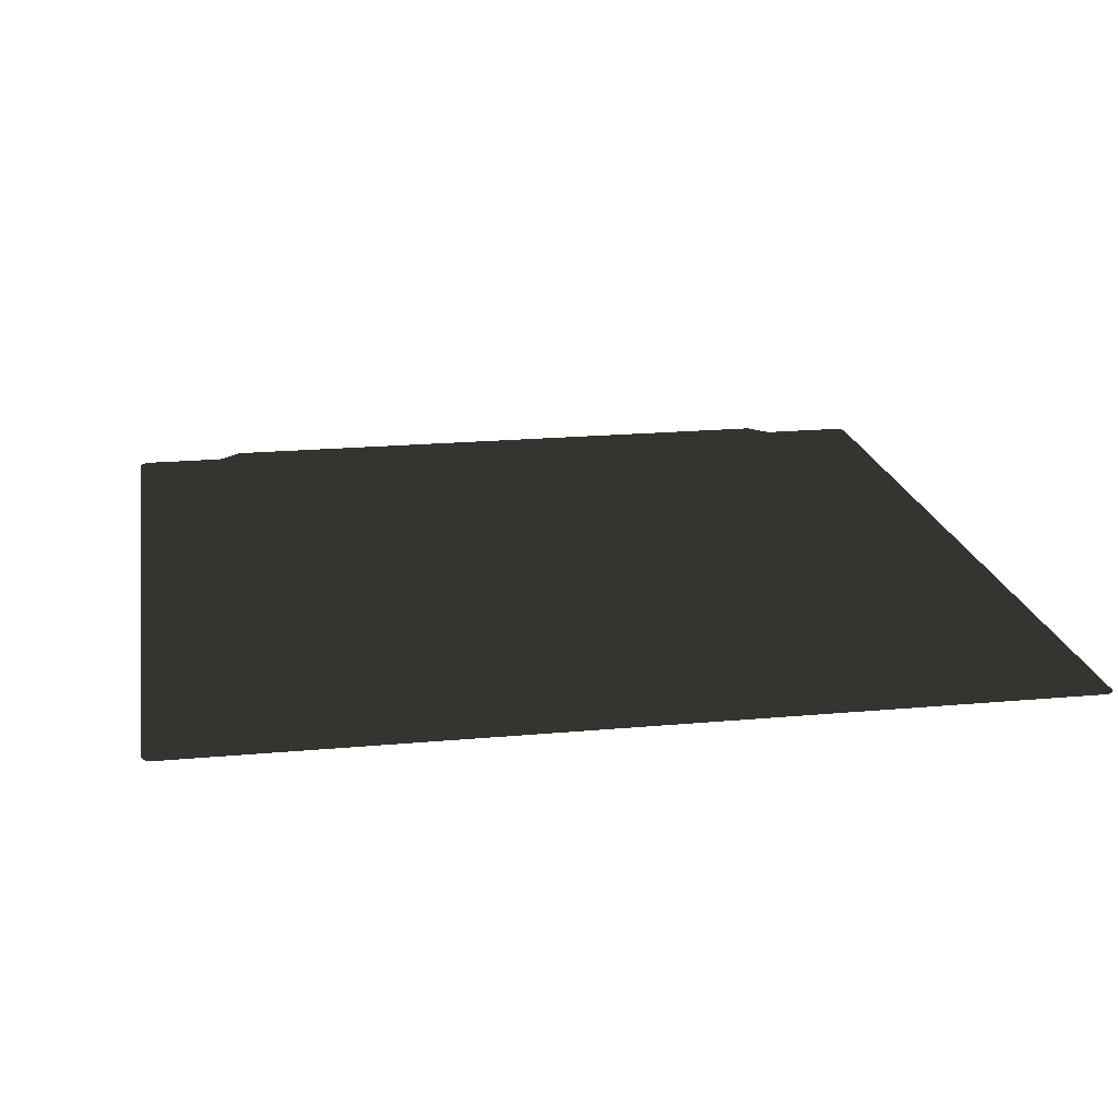
<metadata>
{"format":"obj","ext":"obj","renderer":"f3d","projection":"perspective","resolution":1024,"background":"white","views":[{"elev":19.5,"azim":170.2,"up":"+Z"}]}
</metadata>
<code>
o Object.1
v 200 205 1 188 188 188
v -200.8 204.9 -1 188 188 188
v -205 200 -1 188 188 188
v -205 -200 -1 188 188 188
v -160.3 -205.1 -1 188 188 188
v -159.1 -205.9 -1 188 188 188
v 159.9 -205.3 -1 188 188 188
v 159.5 -205.6 -1 188 188 188
v -200 205 -1 188 188 188
v 160.8 -205 1 188 188 188
v 161.2 -205 1 188 188 188
v 205 -200 -1 188 188 188
v 200 -205 -1 188 188 188
v 202.9 -204 -1 188 188 188
v 202.3 -204.5 -1 188 188 188
v 204.9 -200.8 1 188 188 188
v 205 200 1 188 188 188
v 205 -200 1 188 188 188
v 205 200 -1 188 188 188
v 204.9 200.8 -1 188 188 188
v 204.8 201.5 1 188 188 188
v 204.9 200.8 1 188 188 188
v 204.5 202.3 1 188 188 188
v 204.5 202.3 -1 188 188 188
v 204 202.9 -1 188 188 188
v 204 202.9 1 188 188 188
v 203.5 203.5 1 188 188 188
v 203.5 203.5 -1 188 188 188
v 202.9 204 1 188 188 188
v 202.9 204 -1 188 188 188
v 202.3 204.5 -1 188 188 188
v 201.5 204.8 1 188 188 188
v 202.3 204.5 1 188 188 188
v 201.5 204.8 -1 188 188 188
v 200.8 204.9 1 188 188 188
v 200 205 -1 188 188 188
v 200.8 204.9 -1 188 188 188
v 204.8 201.5 -1 188 188 188
v 161.2 -205 -1 188 188 188
v 204.8 -201.5 1 188 188 188
v 204.5 -202.3 1 188 188 188
v 204.8 -201.5 -1 188 188 188
v 203.5 -203.5 -1 188 188 188
v 203.5 -203.5 1 188 188 188
v 204 -202.9 -1 188 188 188
v 204 -202.9 1 188 188 188
v 202.9 -204 1 188 188 188
v 202.3 -204.5 1 188 188 188
v 201.5 -204.8 1 188 188 188
v 200.8 -204.9 1 188 188 188
v 201.5 -204.8 -1 188 188 188
v 200 -205 1 188 188 188
v 204.5 -202.3 -1 188 188 188
v 204.9 -200.8 -1 188 188 188
v 200.8 -204.9 -1 188 188 188
v 160.8 -205 -1 188 188 188
v -160.3 -205.1 1 188 188 188
v -160.8 -205 1 188 188 188
v -159.9 -205.3 1 188 188 188
v -159.5 -205.6 1 188 188 188
v -159.5 -205.6 -1 188 188 188
v -150.5 -214.4 -1 188 188 188
v -149.2 -215 -1 188 188 188
v -149.7 -214.9 -1 188 188 188
v -148.8 -215 -1 188 188 188
v 148.8 -215 -1 188 188 188
v 150.1 -214.7 -1 188 188 188
v 149.7 -214.9 -1 188 188 188
v 150.9 -214.1 1 188 188 188
v 150.9 -214.1 -1 188 188 188
v 150.5 -214.4 1 188 188 188
v 150.1 -214.7 1 188 188 188
v 149.7 -214.9 1 188 188 188
v 150.5 -214.4 -1 188 188 188
v 149.2 -215 1 188 188 188
v 149.2 -215 -1 188 188 188
v -148.8 -215 1 188 188 188
v -150.9 -214.1 -1 188 188 188
v 159.5 -205.6 1 188 188 188
v -149.7 -214.9 1 188 188 188
v -150.1 -214.7 -1 188 188 188
v -150.5 -214.4 1 188 188 188
v -150.9 -214.1 1 188 188 188
v -159.1 -205.9 1 188 188 188
v -150.1 -214.7 1 188 188 188
v -149.2 -215 1 188 188 188
v 148.8 -215 1 188 188 188
v 159.1 -205.9 1 188 188 188
v 159.1 -205.9 -1 188 188 188
v 159.9 -205.3 1 188 188 188
v 160.3 -205.1 1 188 188 188
v 160.3 -205.1 -1 188 188 188
v -159.9 -205.3 -1 188 188 188
v -160.8 -205 -1 188 188 188
v -161.2 -205 1 188 188 188
v -200 -205 1 188 188 188
v -202.9 -204 -1 188 188 188
v -161.2 -205 -1 188 188 188
v -203.5 -203.5 -1 188 188 188
v -204 -202.9 -1 188 188 188
v -204.8 -201.5 -1 188 188 188
v -204.9 -200.8 1 188 188 188
v -204.9 -200.8 -1 188 188 188
v -205 -200 1 188 188 188
v -205 200 1 188 188 188
v -201.5 204.8 1 188 188 188
v -201.5 204.8 -1 188 188 188
v -204 202.9 -1 188 188 188
v -204.5 202.3 -1 188 188 188
v -204.9 200.8 1 188 188 188
v -204.8 201.5 1 188 188 188
v -202.3 204.5 1 188 188 188
v -203.5 203.5 1 188 188 188
v -203.5 203.5 -1 188 188 188
v -204 202.9 1 188 188 188
v -204.5 202.3 1 188 188 188
v -204.8 201.5 -1 188 188 188
v -204.9 200.8 -1 188 188 188
v -202.9 204 1 188 188 188
v -202.9 204 -1 188 188 188
v -202.3 204.5 -1 188 188 188
v -200.8 204.9 1 188 188 188
v -201.5 -204.8 1 188 188 188
v -200 -205 -1 188 188 188
v -200.8 -204.9 1 188 188 188
v -200.8 -204.9 -1 188 188 188
v -202.3 -204.5 -1 188 188 188
v -203.5 -203.5 1 188 188 188
v -204.5 -202.3 1 188 188 188
v -204.8 -201.5 1 188 188 188
v -204 -202.9 1 188 188 188
v -204.5 -202.3 -1 188 188 188
v -202.9 -204 1 188 188 188
v -201.5 -204.8 -1 188 188 188
v -202.3 -204.5 1 188 188 188
v -200 205 1 188 188 188
v 200 205 1 188 188 188
v -200 205 -1 188 188 188
v -200 205 1 188 188 188
v -200 205 -1 188 188 188
v -200.8 204.9 -1 188 188 188
v -200 205 -1 188 188 188
v -205 200 -1 188 188 188
v -200 205 -1 188 188 188
v -205 -200 -1 188 188 188
v -200 205 -1 188 188 188
v -161.2 -205 -1 188 188 188
v -200 205 -1 188 188 188
v -160.8 -205 -1 188 188 188
v -200 205 -1 188 188 188
v -160.3 -205.1 -1 188 188 188
v -200 205 -1 188 188 188
v -159.9 -205.3 -1 188 188 188
v -200 205 -1 188 188 188
v -159.5 -205.6 -1 188 188 188
v -200 205 -1 188 188 188
v -159.1 -205.9 -1 188 188 188
v -200 205 -1 188 188 188
v 159.5 -205.6 -1 188 188 188
v -200 205 -1 188 188 188
v 159.9 -205.3 -1 188 188 188
v -200 205 -1 188 188 188
v 160.3 -205.1 -1 188 188 188
v -200 205 -1 188 188 188
v 160.3 -205.1 -1 188 188 188
v 160.8 -205 -1 188 188 188
v 160.8 -205 1 188 188 188
v 160.8 -205 -1 188 188 188
v 161.2 -205 1 188 188 188
v 160.8 -205 -1 188 188 188
v 161.2 -205 1 188 188 188
v 161.2 -205 -1 188 188 188
v 200 -205 -1 188 188 188
v 161.2 -205 -1 188 188 188
v 200 -205 -1 188 188 188
v 205 -200 -1 188 188 188
v 200.8 -204.9 -1 188 188 188
v 205 -200 -1 188 188 188
v 201.5 -204.8 -1 188 188 188
v 205 -200 -1 188 188 188
v 202.3 -204.5 -1 188 188 188
v 205 -200 -1 188 188 188
v 202.9 -204 -1 188 188 188
v 205 -200 -1 188 188 188
v 203.5 -203.5 -1 188 188 188
v 205 -200 -1 188 188 188
v 204.9 -200.8 -1 188 188 188
v 205 -200 -1 188 188 188
v 204.9 -200.8 1 188 188 188
v 205 -200 -1 188 188 188
v 205 -200 1 188 188 188
v 205 -200 -1 188 188 188
v 205 -200 1 188 188 188
v 205 200 -1 188 188 188
v 205 200 1 188 188 188
v 205 200 -1 188 188 188
v 205 200 1 188 188 188
v 204.9 200.8 -1 188 188 188
v 204.9 200.8 1 188 188 188
v 204.9 200.8 -1 188 188 188
v 204.9 200.8 1 188 188 188
v 204.8 201.5 -1 188 188 188
v 204.8 201.5 1 188 188 188
v 204.8 201.5 -1 188 188 188
v 204.8 201.5 1 188 188 188
v 204.5 202.3 -1 188 188 188
v 204.5 202.3 1 188 188 188
v 204.5 202.3 -1 188 188 188
v 204.5 202.3 1 188 188 188
v 204 202.9 -1 188 188 188
v 204 202.9 1 188 188 188
v 204 202.9 -1 188 188 188
v 204 202.9 1 188 188 188
v 203.5 203.5 -1 188 188 188
v 203.5 203.5 1 188 188 188
v 203.5 203.5 -1 188 188 188
v 203.5 203.5 1 188 188 188
v 202.9 204 -1 188 188 188
v 202.9 204 1 188 188 188
v 202.9 204 -1 188 188 188
v 202.9 204 1 188 188 188
v 202.3 204.5 -1 188 188 188
v 202.3 204.5 1 188 188 188
v 202.3 204.5 -1 188 188 188
v 202.3 204.5 1 188 188 188
v 201.5 204.8 -1 188 188 188
v 201.5 204.8 1 188 188 188
v 201.5 204.8 -1 188 188 188
v 201.5 204.8 1 188 188 188
v 200.8 204.9 -1 188 188 188
v 200.8 204.9 1 188 188 188
v 200.8 204.9 -1 188 188 188
v 200 205 -1 188 188 188
v 200.8 204.9 -1 188 188 188
v 203.5 203.5 -1 188 188 188
v 200 205 -1 188 188 188
v 201.5 204.8 -1 188 188 188
v 203.5 203.5 -1 188 188 188
v 200.8 204.9 -1 188 188 188
v 202.3 204.5 -1 188 188 188
v 202.9 204 -1 188 188 188
v 201.5 204.8 -1 188 188 188
v 202.9 204 -1 188 188 188
v 203.5 203.5 -1 188 188 188
v 201.5 204.8 -1 188 188 188
v 203.5 203.5 -1 188 188 188
v 204 202.9 -1 188 188 188
v 200 205 -1 188 188 188
v 204 202.9 -1 188 188 188
v 204.5 202.3 -1 188 188 188
v 200 205 -1 188 188 188
v 204.5 202.3 -1 188 188 188
v 204.8 201.5 -1 188 188 188
v 200 205 -1 188 188 188
v 204.8 201.5 -1 188 188 188
v 204.9 200.8 -1 188 188 188
v 200 205 -1 188 188 188
v 204.9 200.8 -1 188 188 188
v 205 200 -1 188 188 188
v 200 205 -1 188 188 188
v 205 200 -1 188 188 188
v 161.2 -205 -1 188 188 188
v 200 205 -1 188 188 188
v 204.8 -201.5 1 188 188 188
v 204.8 -201.5 -1 188 188 188
v 204.9 -200.8 -1 188 188 188
v 204.5 -202.3 1 188 188 188
v 204.8 -201.5 -1 188 188 188
v 204.5 -202.3 -1 188 188 188
v 204.8 -201.5 -1 188 188 188
v 204 -202.9 -1 188 188 188
v 203.5 -203.5 -1 188 188 188
v 204.8 -201.5 -1 188 188 188
v 203.5 -203.5 -1 188 188 188
v 204 -202.9 -1 188 188 188
v 203.5 -203.5 1 188 188 188
v 204 -202.9 -1 188 188 188
v 202.9 -204 -1 188 188 188
v 202.3 -204.5 1 188 188 188
v 202.3 -204.5 -1 188 188 188
v 201.5 -204.8 1 188 188 188
v 201.5 -204.8 -1 188 188 188
v 200.8 -204.9 1 188 188 188
v 200.8 -204.9 -1 188 188 188
v 203.5 -203.5 1 188 188 188
v 202.9 -204 1 188 188 188
v 203.5 -203.5 -1 188 188 188
v 204 -202.9 1 188 188 188
v 204 -202.9 -1 188 188 188
v 204.5 -202.3 -1 188 188 188
v 204.5 -202.3 1 188 188 188
v 204 -202.9 1 188 188 188
v 204.5 -202.3 -1 188 188 188
v 204.9 -200.8 1 188 188 188
v 204.8 -201.5 1 188 188 188
v 204.9 -200.8 -1 188 188 188
v 204.8 -201.5 -1 188 188 188
v 203.5 -203.5 -1 188 188 188
v 204.9 -200.8 -1 188 188 188
v 202.9 -204 1 188 188 188
v 202.9 -204 -1 188 188 188
v 203.5 -203.5 -1 188 188 188
v 202.3 -204.5 1 188 188 188
v 202.3 -204.5 -1 188 188 188
v 202.9 -204 -1 188 188 188
v 201.5 -204.8 1 188 188 188
v 201.5 -204.8 -1 188 188 188
v 202.3 -204.5 -1 188 188 188
v 200.8 -204.9 1 188 188 188
v 200.8 -204.9 -1 188 188 188
v 201.5 -204.8 -1 188 188 188
v 200 -205 1 188 188 188
v 200 -205 -1 188 188 188
v 200.8 -204.9 -1 188 188 188
v 205 -200 -1 188 188 188
v 161.2 -205 -1 188 188 188
v 205 200 -1 188 188 188
v 200 -205 1 188 188 188
v 161.2 -205 1 188 188 188
v 200 -205 -1 188 188 188
v 161.2 -205 -1 188 188 188
v 160.8 -205 -1 188 188 188
v 200 205 -1 188 188 188
v -160.8 -205 -1 188 188 188
v -160.3 -205.1 1 188 188 188
v -160.3 -205.1 -1 188 188 188
v -159.9 -205.3 1 188 188 188
v -159.9 -205.3 -1 188 188 188
v -159.5 -205.6 1 188 188 188
v -159.5 -205.6 -1 188 188 188
v -159.1 -205.9 1 188 188 188
v -150.9 -214.1 1 188 188 188
v -150.9 -214.1 -1 188 188 188
v -150.5 -214.4 -1 188 188 188
v -150.9 -214.1 -1 188 188 188
v -150.1 -214.7 -1 188 188 188
v -150.9 -214.1 -1 188 188 188
v -149.7 -214.9 -1 188 188 188
v -150.9 -214.1 -1 188 188 188
v -149.2 -215 -1 188 188 188
v -150.9 -214.1 -1 188 188 188
v -148.8 -215 -1 188 188 188
v -150.9 -214.1 -1 188 188 188
v -148.8 -215 -1 188 188 188
v 159.1 -205.9 -1 188 188 188
v 148.8 -215 -1 188 188 188
v 159.1 -205.9 -1 188 188 188
v 149.2 -215 -1 188 188 188
v 159.1 -205.9 -1 188 188 188
v 149.7 -214.9 -1 188 188 188
v 159.1 -205.9 -1 188 188 188
v 150.1 -214.7 -1 188 188 188
v 159.1 -205.9 -1 188 188 188
v 150.9 -214.1 -1 188 188 188
v 159.1 -205.9 -1 188 188 188
v 150.9 -214.1 1 188 188 188
v 150.9 -214.1 -1 188 188 188
v 150.5 -214.4 1 188 188 188
v 150.9 -214.1 -1 188 188 188
v 150.5 -214.4 1 188 188 188
v 150.5 -214.4 -1 188 188 188
v 150.1 -214.7 1 188 188 188
v 150.1 -214.7 -1 188 188 188
v 150.5 -214.4 -1 188 188 188
v 150.1 -214.7 1 188 188 188
v 150.1 -214.7 -1 188 188 188
v 149.7 -214.9 1 188 188 188
v 149.7 -214.9 -1 188 188 188
v 150.5 -214.4 -1 188 188 188
v 150.1 -214.7 -1 188 188 188
v 150.9 -214.1 -1 188 188 188
v 149.7 -214.9 1 188 188 188
v 149.7 -214.9 -1 188 188 188
v 150.1 -214.7 -1 188 188 188
v 149.2 -215 1 188 188 188
v 149.2 -215 -1 188 188 188
v 149.7 -214.9 -1 188 188 188
v 149.2 -215 1 188 188 188
v 149.2 -215 -1 188 188 188
v 148.8 -215 1 188 188 188
v 148.8 -215 -1 188 188 188
v 149.2 -215 -1 188 188 188
v 148.8 -215 -1 188 188 188
v -148.8 -215 -1 188 188 188
v 159.1 -205.9 -1 188 188 188
v -150.9 -214.1 -1 188 188 188
v 159.5 -205.6 -1 188 188 188
v 159.1 -205.9 -1 188 188 188
v 159.5 -205.6 -1 188 188 188
v -148.8 -215 -1 188 188 188
v -149.2 -215 -1 188 188 188
v -149.2 -215 -1 188 188 188
v -149.7 -214.9 -1 188 188 188
v -149.7 -214.9 -1 188 188 188
v -150.1 -214.7 -1 188 188 188
v -150.1 -214.7 1 188 188 188
v -150.1 -214.7 -1 188 188 188
v -150.1 -214.7 -1 188 188 188
v -150.5 -214.4 1 188 188 188
v -150.5 -214.4 -1 188 188 188
v -150.5 -214.4 1 188 188 188
v -150.9 -214.1 1 188 188 188
v -150.5 -214.4 -1 188 188 188
v -150.9 -214.1 -1 188 188 188
v -159.1 -205.9 1 188 188 188
v -159.1 -205.9 -1 188 188 188
v -149.7 -214.9 1 188 188 188
v -150.1 -214.7 1 188 188 188
v -149.7 -214.9 -1 188 188 188
v -149.2 -215 1 188 188 188
v -149.7 -214.9 1 188 188 188
v -149.2 -215 -1 188 188 188
v -148.8 -215 1 188 188 188
v -149.2 -215 1 188 188 188
v -148.8 -215 -1 188 188 188
v 148.8 -215 1 188 188 188
v -148.8 -215 1 188 188 188
v 148.8 -215 -1 188 188 188
v 150.9 -214.1 1 188 188 188
v 159.1 -205.9 -1 188 188 188
v 159.5 -205.6 1 188 188 188
v 159.1 -205.9 1 188 188 188
v 159.1 -205.9 -1 188 188 188
v 159.5 -205.6 1 188 188 188
v 159.5 -205.6 -1 188 188 188
v 159.9 -205.3 1 188 188 188
v 159.9 -205.3 -1 188 188 188
v 160.8 -205 1 188 188 188
v 160.3 -205.1 1 188 188 188
v 160.3 -205.1 -1 188 188 188
v 160.3 -205.1 1 188 188 188
v 159.9 -205.3 -1 188 188 188
v 160.3 -205.1 -1 188 188 188
v 159.9 -205.3 1 188 188 188
v 159.5 -205.6 -1 188 188 188
v 159.9 -205.3 -1 188 188 188
v -150.9 -214.1 -1 188 188 188
v -159.1 -205.9 -1 188 188 188
v 159.5 -205.6 -1 188 188 188
v -159.1 -205.9 -1 188 188 188
v -159.1 -205.9 1 188 188 188
v -159.5 -205.6 -1 188 188 188
v -159.5 -205.6 -1 188 188 188
v -159.5 -205.6 1 188 188 188
v -159.9 -205.3 -1 188 188 188
v -159.9 -205.3 -1 188 188 188
v -159.9 -205.3 1 188 188 188
v -160.3 -205.1 -1 188 188 188
v -160.3 -205.1 -1 188 188 188
v -160.3 -205.1 1 188 188 188
v -160.8 -205 -1 188 188 188
v -160.8 -205 -1 188 188 188
v -160.8 -205 1 188 188 188
v -161.2 -205 -1 188 188 188
v -160.8 -205 1 188 188 188
v -161.2 -205 -1 188 188 188
v -161.2 -205 1 188 188 188
v -161.2 -205 -1 188 188 188
v -161.2 -205 -1 188 188 188
v -200 -205 1 188 188 188
v -161.2 -205 -1 188 188 188
v -200 -205 -1 188 188 188
v -161.2 -205 -1 188 188 188
v -201.5 -204.8 -1 188 188 188
v -161.2 -205 -1 188 188 188
v -202.3 -204.5 -1 188 188 188
v -161.2 -205 -1 188 188 188
v -202.9 -204 -1 188 188 188
v -161.2 -205 -1 188 188 188
v -203.5 -203.5 -1 188 188 188
v -161.2 -205 -1 188 188 188
v -204 -202.9 -1 188 188 188
v -161.2 -205 -1 188 188 188
v -204.5 -202.3 -1 188 188 188
v -161.2 -205 -1 188 188 188
v -204.8 -201.5 -1 188 188 188
v -204.8 -201.5 -1 188 188 188
v -204.9 -200.8 -1 188 188 188
v -204.9 -200.8 1 188 188 188
v -204.9 -200.8 -1 188 188 188
v -204.9 -200.8 -1 188 188 188
v -205 -200 1 188 188 188
v -205 -200 -1 188 188 188
v -205 -200 1 188 188 188
v -205 -200 -1 188 188 188
v -201.5 204.8 1 188 188 188
v -201.5 204.8 -1 188 188 188
v -202.3 204.5 -1 188 188 188
v -201.5 204.8 -1 188 188 188
v -202.9 204 -1 188 188 188
v -201.5 204.8 -1 188 188 188
v -203.5 203.5 -1 188 188 188
v -201.5 204.8 -1 188 188 188
v -204 202.9 -1 188 188 188
v -201.5 204.8 -1 188 188 188
v -204.5 202.3 -1 188 188 188
v -201.5 204.8 -1 188 188 188
v -204.8 201.5 -1 188 188 188
v -201.5 204.8 -1 188 188 188
v -205 200 -1 188 188 188
v -204.9 200.8 -1 188 188 188
v -201.5 204.8 -1 188 188 188
v -205 200 -1 188 188 188
v -204.9 200.8 -1 188 188 188
v -204.9 200.8 1 188 188 188
v -204.9 200.8 -1 188 188 188
v -202.9 204 -1 188 188 188
v -202.9 204 1 188 188 188
v -203.5 203.5 -1 188 188 188
v -203.5 203.5 1 188 188 188
v -204 202.9 -1 188 188 188
v -204 202.9 1 188 188 188
v -204.5 202.3 -1 188 188 188
v -204.8 201.5 1 188 188 188
v -204.5 202.3 1 188 188 188
v -204.8 201.5 -1 188 188 188
v -205 200 1 188 188 188
v -204.9 200.8 1 188 188 188
v -205 200 -1 188 188 188
v -204.9 200.8 -1 188 188 188
v -204.8 201.5 1 188 188 188
v -204.8 201.5 -1 188 188 188
v -204.8 201.5 -1 188 188 188
v -204.5 202.3 1 188 188 188
v -204.5 202.3 -1 188 188 188
v -204.5 202.3 -1 188 188 188
v -204 202.9 1 188 188 188
v -204 202.9 -1 188 188 188
v -204 202.9 -1 188 188 188
v -203.5 203.5 1 188 188 188
v -203.5 203.5 -1 188 188 188
v -203.5 203.5 -1 188 188 188
v -202.9 204 1 188 188 188
v -202.9 204 -1 188 188 188
v -202.9 204 -1 188 188 188
v -202.3 204.5 1 188 188 188
v -202.3 204.5 -1 188 188 188
v -202.3 204.5 1 188 188 188
v -201.5 204.8 1 188 188 188
v -202.3 204.5 -1 188 188 188
v -201.5 204.8 -1 188 188 188
v -200.8 204.9 1 188 188 188
v -200.8 204.9 -1 188 188 188
v -200 -205 -1 188 188 188
v -200.8 -204.9 1 188 188 188
v -200.8 -204.9 -1 188 188 188
v -200.8 -204.9 -1 188 188 188
v -201.5 -204.8 1 188 188 188
v -201.5 -204.8 -1 188 188 188
v -201.5 -204.8 1 188 188 188
v -201.5 -204.8 -1 188 188 188
v -202.3 -204.5 1 188 188 188
v -202.3 -204.5 -1 188 188 188
v -202.9 -204 1 188 188 188
v -202.9 -204 -1 188 188 188
v -204.5 -202.3 -1 188 188 188
v -204.5 -202.3 1 188 188 188
v -204 -202.9 -1 188 188 188
v -203.5 -203.5 1 188 188 188
v -204 -202.9 1 188 188 188
v -203.5 -203.5 -1 188 188 188
v -204.8 -201.5 1 188 188 188
v -204.9 -200.8 1 188 188 188
v -204.8 -201.5 -1 188 188 188
v -204.5 -202.3 -1 188 188 188
v -204.8 -201.5 1 188 188 188
v -204.8 -201.5 -1 188 188 188
v -204 -202.9 -1 188 188 188
v -204.5 -202.3 1 188 188 188
v -204.5 -202.3 -1 188 188 188
v -203.5 -203.5 -1 188 188 188
v -204 -202.9 1 188 188 188
v -204 -202.9 -1 188 188 188
v -202.9 -204 -1 188 188 188
v -203.5 -203.5 1 188 188 188
v -203.5 -203.5 -1 188 188 188
v -202.3 -204.5 -1 188 188 188
v -202.9 -204 1 188 188 188
v -202.9 -204 -1 188 188 188
v -201.5 -204.8 -1 188 188 188
v -202.3 -204.5 1 188 188 188
v -202.3 -204.5 -1 188 188 188
v -200 -205 -1 188 188 188
v -200.8 -204.9 -1 188 188 188
v -201.5 -204.8 -1 188 188 188
v -200 -205 1 188 188 188
v -200.8 -204.9 1 188 188 188
v -200 -205 -1 188 188 188
v -161.2 -205 -1 188 188 188
v -204.9 -200.8 -1 188 188 188
v -205 -200 -1 188 188 188
v -205 -200 -1 188 188 188
v -205 200 1 188 188 188
v -205 200 -1 188 188 188
v -205 200 -1 188 188 188
v -201.5 204.8 -1 188 188 188
v -200.8 204.9 -1 188 188 188
v -200.8 204.9 1 188 188 188
v -200 205 1 188 188 188
v -200.8 204.9 -1 188 188 188
v 200 205 -1 188 188 188
v 160.8 -205 -1 188 188 188
v -200 205 -1 188 188 188
v 200 205 1 188 188 188
v 200.8 204.9 1 188 188 188
v 200 205 -1 188 188 188
f 1 36 9
f 136 137 138
f 2 139 140
f 3 141 142
f 4 143 144
f 98 145 146
f 94 147 148
f 5 149 150
f 93 151 152
f 61 153 154
f 6 155 156
f 8 157 158
f 7 159 160
f 92 161 162
f 56 163 164
f 10 165 166
f 11 167 168
f 169 170 39
f 13 171 172
f 173 174 12
f 55 175 176
f 51 177 178
f 15 179 180
f 14 181 182
f 43 183 184
f 54 185 186
f 16 187 188
f 18 189 190
f 191 192 19
f 17 193 194
f 195 196 20
f 22 197 198
f 199 200 38
f 21 201 202
f 203 204 24
f 23 205 206
f 207 208 25
f 26 209 210
f 211 212 28
f 27 213 214
f 215 216 30
f 29 217 218
f 219 220 31
f 33 221 222
f 223 224 34
f 32 225 226
f 227 228 37
f 35 229 230
f 231 232 233
f 234 235 236
f 237 238 239
f 240 241 242
f 243 244 245
f 246 247 248
f 249 250 251
f 252 253 254
f 255 256 257
f 258 259 260
f 261 262 263
f 40 41 42
f 264 265 266
f 267 53 268
f 269 45 270
f 271 272 273
f 44 274 275
f 46 276 277
f 47 48 278
f 279 49 280
f 281 50 282
f 283 52 284
f 285 286 287
f 288 289 290
f 291 292 293
f 294 295 296
f 297 298 299
f 300 301 302
f 303 304 305
f 306 307 308
f 309 310 311
f 312 313 314
f 315 316 317
f 318 319 320
f 321 322 323
f 57 58 324
f 59 325 326
f 60 327 328
f 84 329 330
f 83 331 78
f 62 332 333
f 81 334 335
f 64 336 337
f 63 338 339
f 65 340 341
f 342 343 89
f 66 344 345
f 76 346 347
f 68 348 349
f 67 350 351
f 70 352 353
f 69 354 355
f 356 71 357
f 358 74 359
f 360 72 361
f 362 363 364
f 365 73 366
f 367 75 368
f 369 370 371
f 372 373 374
f 375 376 377
f 378 87 379
f 380 381 382
f 383 77 384
f 385 386 387
f 79 388 389
f 390 86 391
f 392 80 393
f 394 85 395
f 396 82 397
f 398 399 400
f 401 402 403
f 404 405 406
f 407 408 409
f 410 411 412
f 413 414 415
f 416 417 418
f 88 419 420
f 421 422 423
f 90 424 425
f 91 426 427
f 428 429 430
f 431 432 433
f 434 435 436
f 437 438 439
f 440 441 442
f 443 444 445
f 446 447 448
f 449 450 451
f 452 453 454
f 455 95 456
f 457 96 458
f 459 460 124
f 461 462 134
f 463 464 127
f 465 466 97
f 467 468 99
f 469 470 100
f 471 472 132
f 473 474 101
f 475 476 103
f 477 102 478
f 479 104 480
f 481 482 483
f 484 105 485
f 106 122 107
f 121 486 487
f 120 488 489
f 114 490 491
f 108 492 493
f 109 494 495
f 117 496 497
f 118 498 499
f 500 501 502
f 503 110 504
f 505 111 506
f 119 112 507
f 113 508 509
f 115 510 511
f 116 512 513
f 514 515 516
f 517 518 519
f 520 521 522
f 523 524 525
f 526 527 528
f 529 530 531
f 532 533 534
f 535 536 537
f 538 539 540
f 541 542 543
f 125 123 126
f 544 545 546
f 547 548 549
f 550 135 551
f 552 133 553
f 554 128 555
f 129 130 556
f 131 557 558
f 559 560 561
f 562 563 564
f 565 566 567
f 568 569 570
f 571 572 573
f 574 575 576
f 577 578 579
f 580 581 582
f 583 584 585
f 586 587 588
f 589 590 591
f 592 593 594
f 595 596 597
f 598 599 600
f 601 602 603
f 604 605 606
f 27 32 35
f 27 35 1
f 29 33 32
f 27 29 32
f 26 27 1
f 23 26 1
f 21 23 1
f 22 21 1
f 17 22 1
f 18 17 1
f 11 18 1
f 11 16 18
f 11 40 16
f 11 41 40
f 11 44 46
f 11 47 44
f 11 48 47
f 11 49 48
f 11 52 49
f 52 50 49
f 11 46 41
f 10 11 1
f 91 10 1
f 90 91 1
f 79 90 1
f 88 79 1
f 60 88 1
f 59 60 1
f 57 59 1
f 58 57 1
f 69 88 60
f 84 69 60
f 87 69 84
f 77 87 84
f 86 77 84
f 80 86 84
f 85 80 84
f 83 85 84
f 73 72 69
f 75 73 69
f 72 71 69
f 82 85 83
f 87 75 69
f 104 95 105
f 105 95 136
f 122 105 136
f 106 105 122
f 111 110 106
f 112 111 106
f 119 111 112
f 113 111 119
f 115 111 113
f 116 111 115
f 110 105 106
f 102 128 104
f 128 133 104
f 133 135 104
f 135 123 104
f 123 125 104
f 125 96 104
f 130 128 102
f 129 128 130
f 131 128 129
f 96 95 104
f 95 58 136
f 58 1 136

</code>
